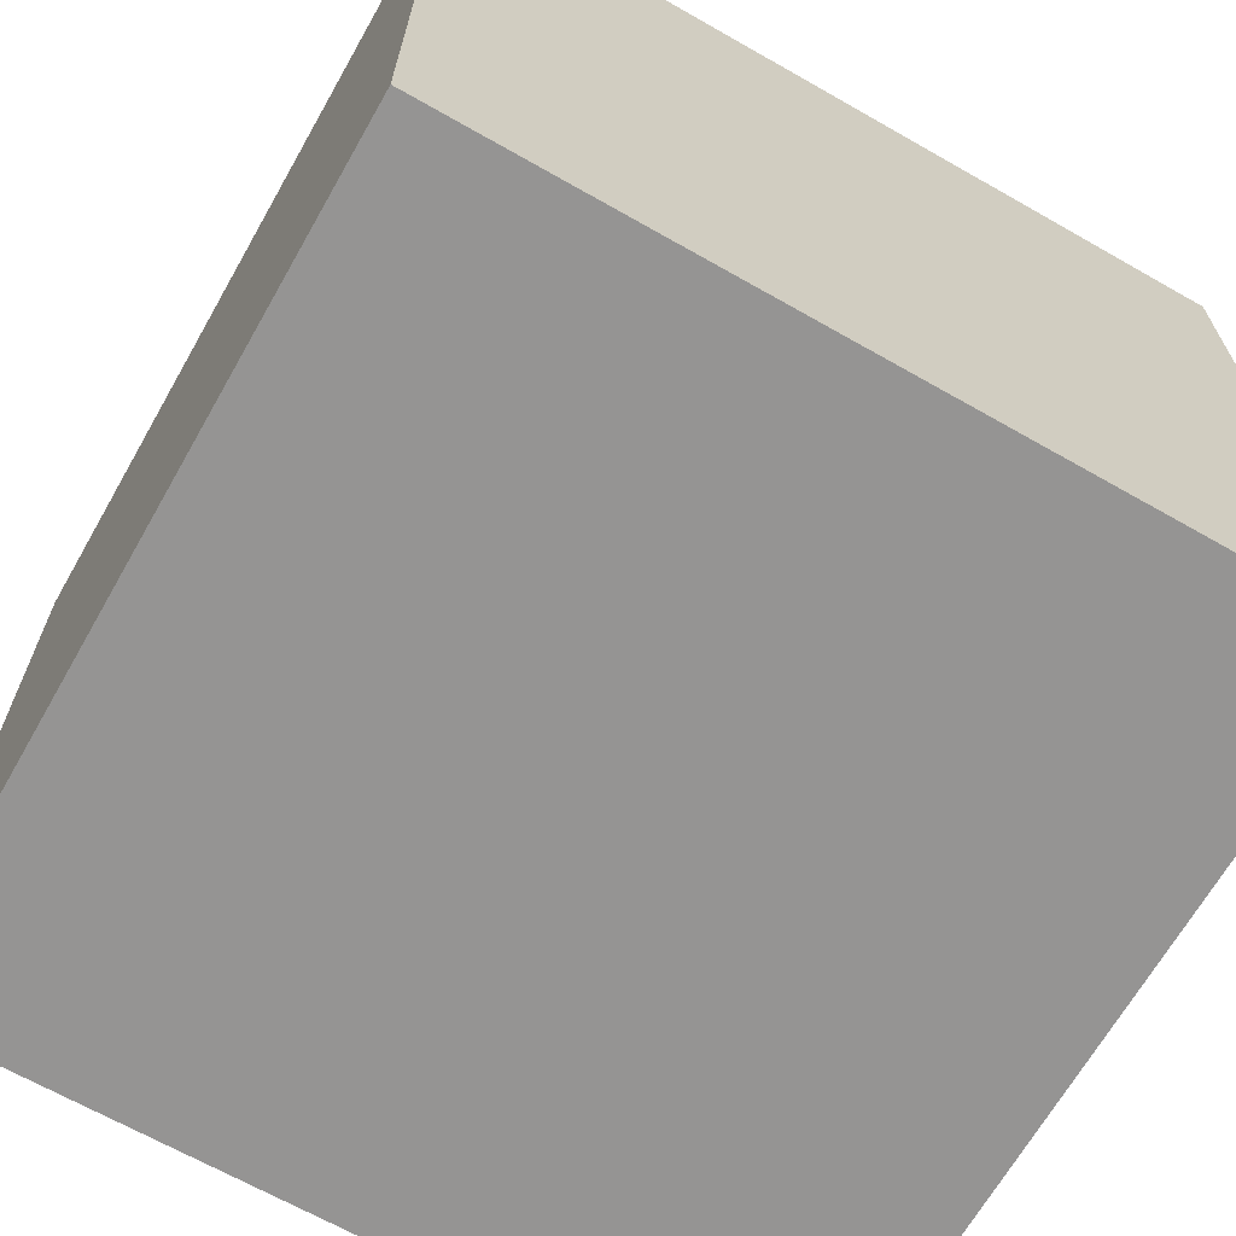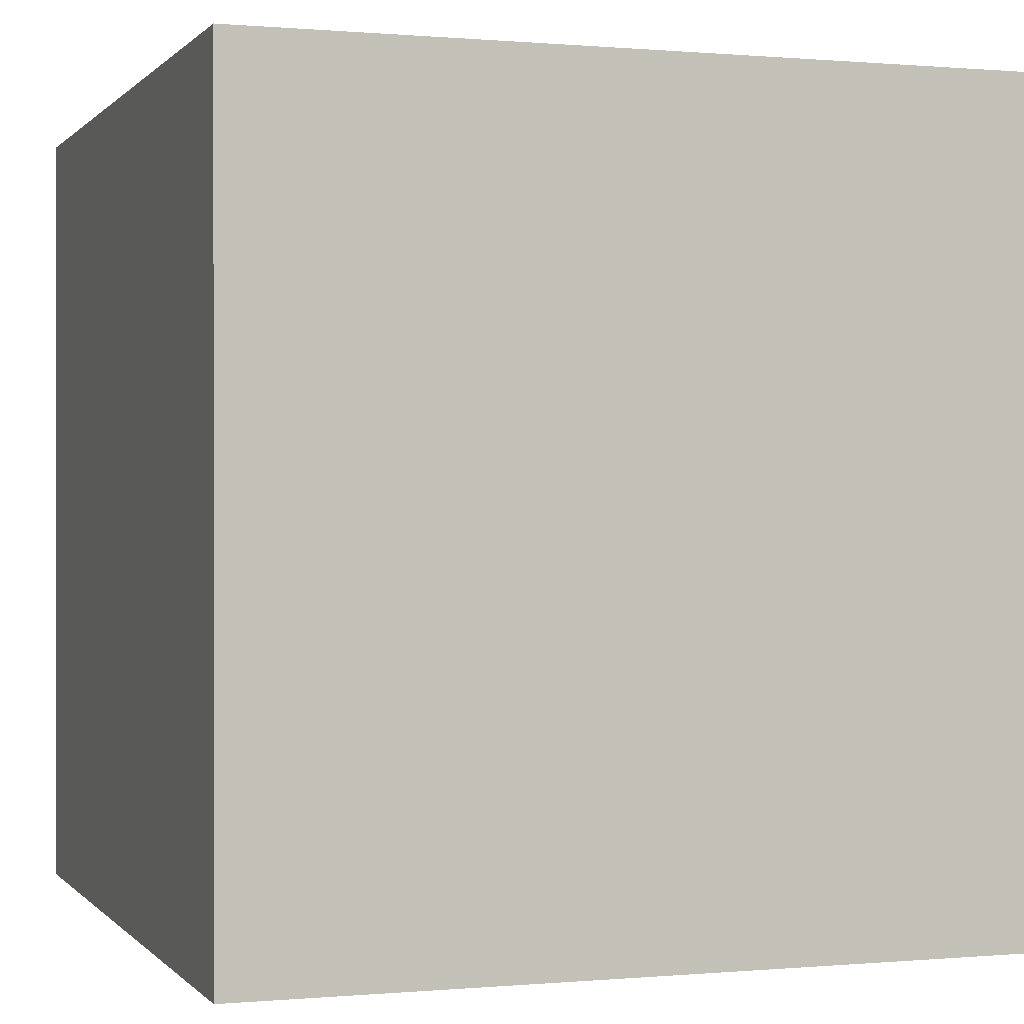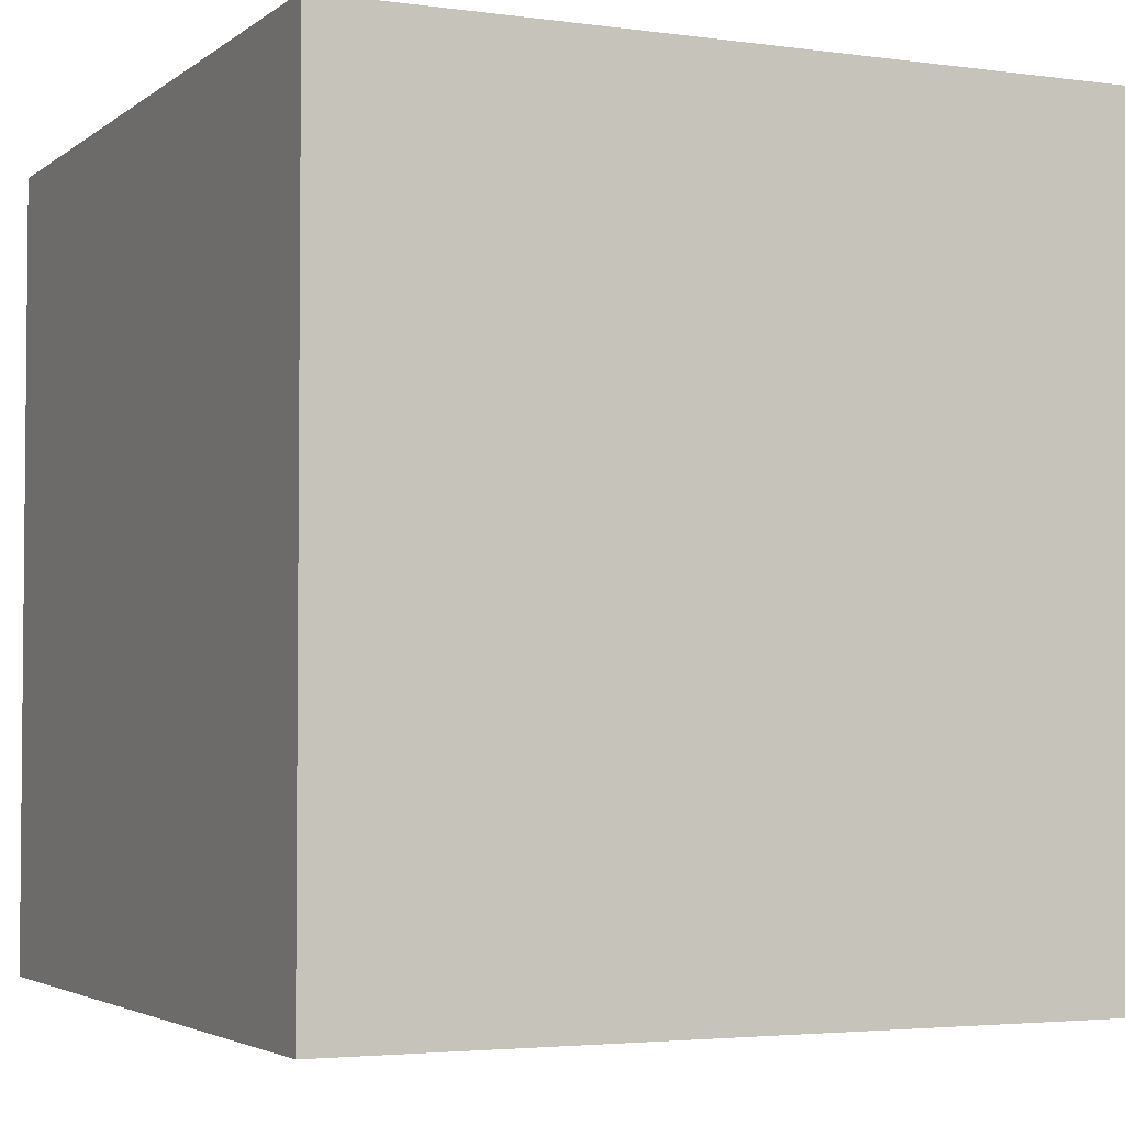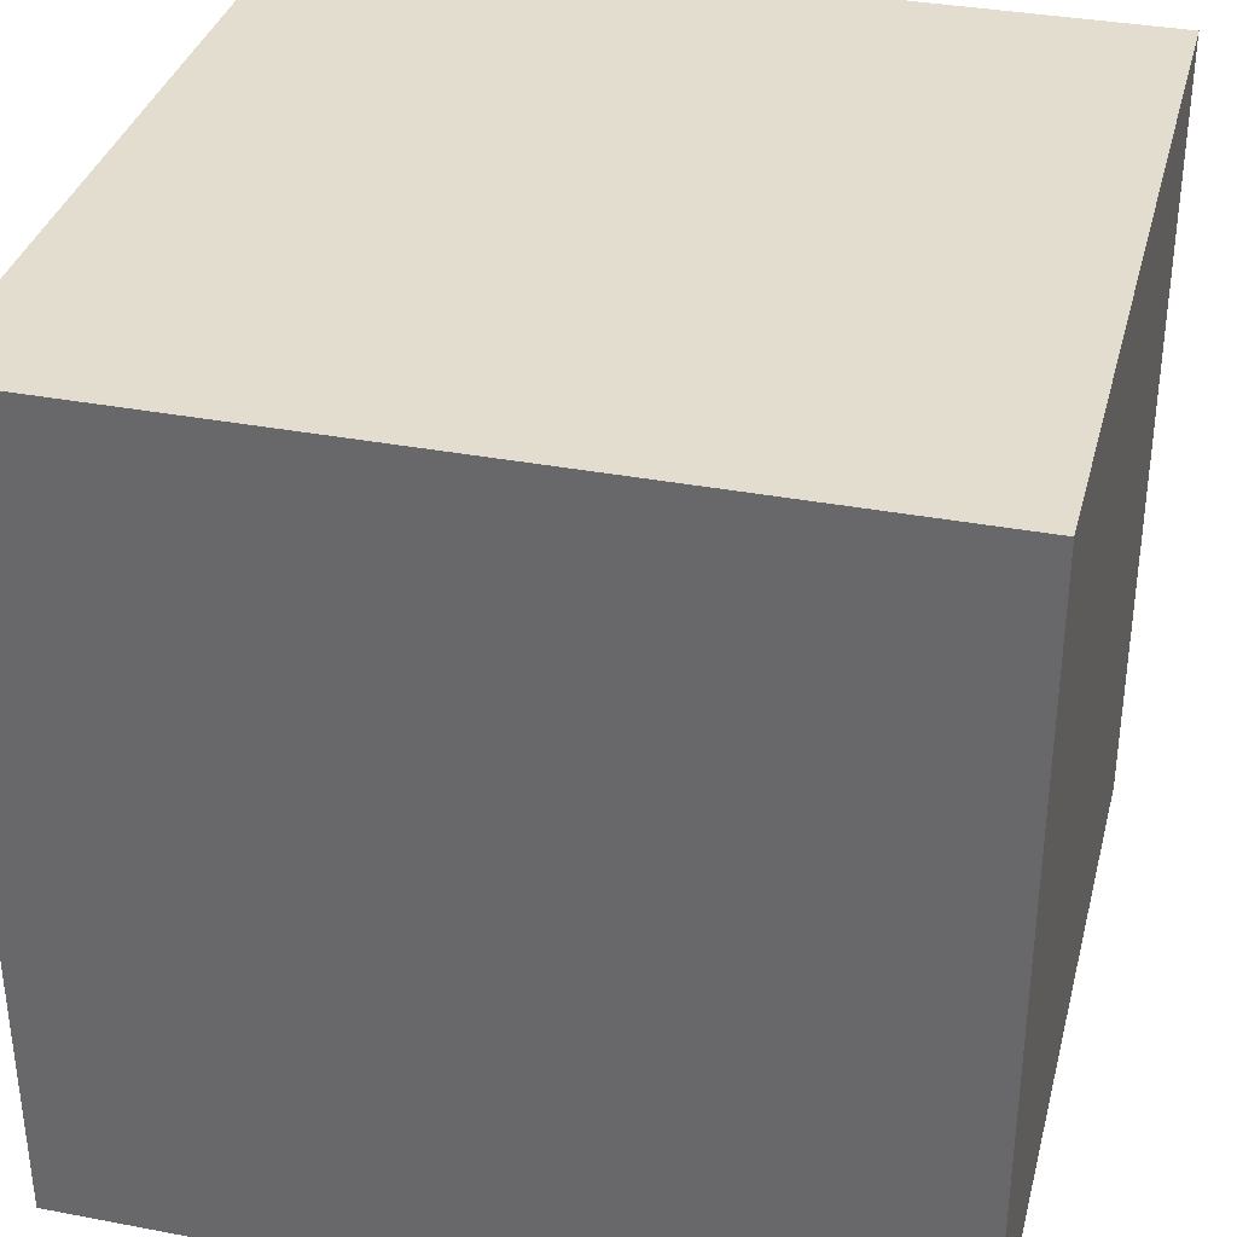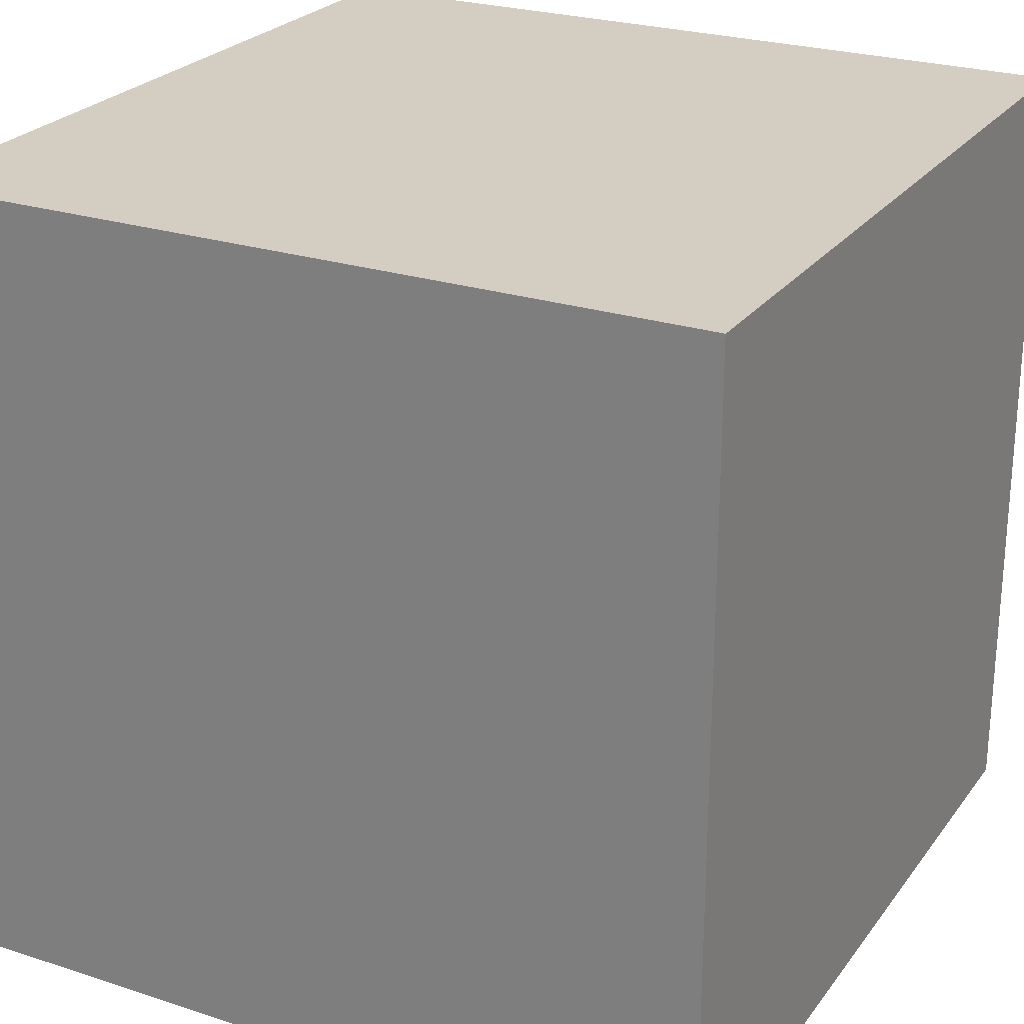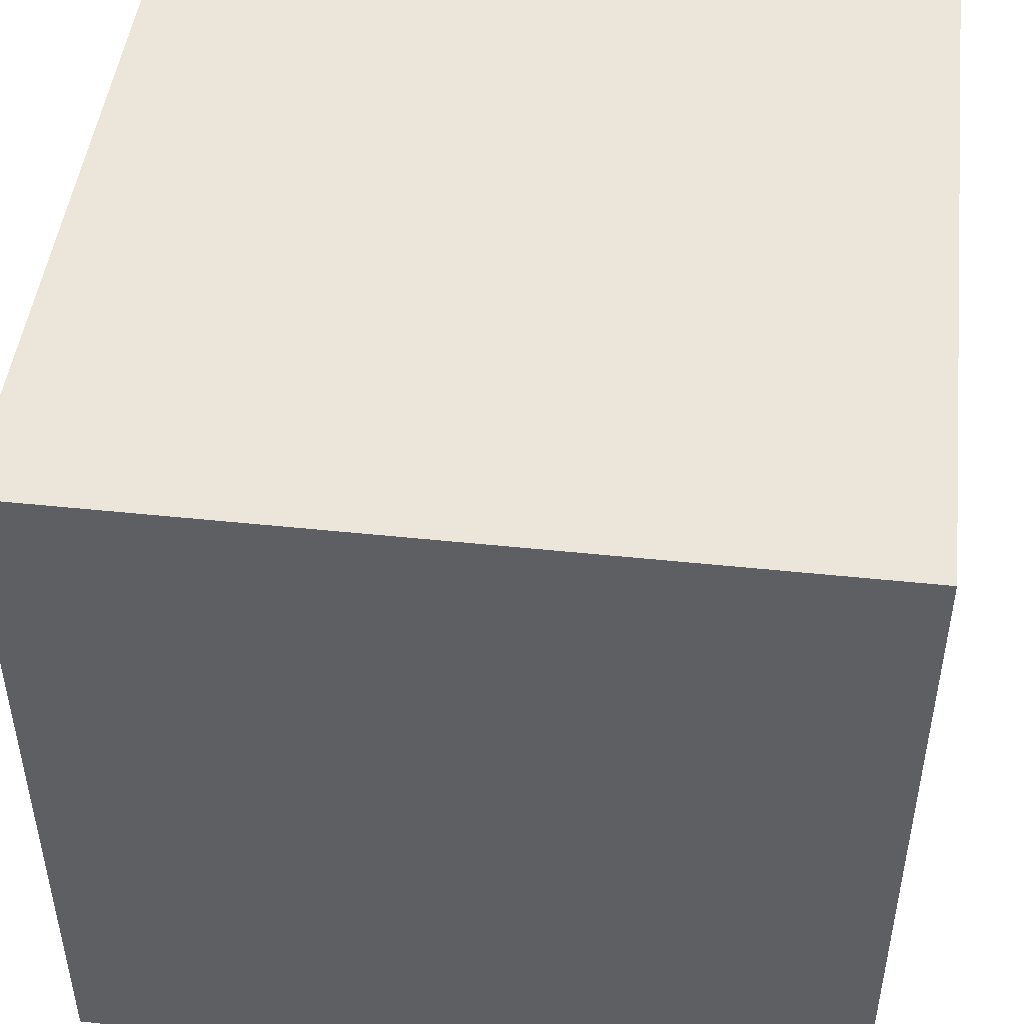
<metadata>
{"format":"obj","ext":"obj","renderer":"f3d","projection":"perspective","resolution":1024,"background":"white","views":[{"elev":-67.2,"azim":-29.7,"up":"+Y"},{"elev":0.2,"azim":-108.9,"up":"+Z"},{"elev":-3.4,"azim":65.1,"up":"+Y"},{"elev":35.0,"azim":14.2,"up":"+Z"},{"elev":25.0,"azim":-62.2,"up":"+Z"},{"elev":47.2,"azim":-83.2,"up":"+Y"}]}
</metadata>
<code>
v -3.663 0 3.525
v -3.663 8.036 3.525
v 4.49 0 3.525
v 4.49 8.036 3.525
v 4.49 0 3.525
v 4.49 8.036 3.525
v 4.49 0 -4.628
v 4.49 8.036 -4.628
v 4.49 0 -4.628
v 4.49 8.036 -4.628
v -3.663 0 -4.628
v -3.663 8.036 -4.628
v -3.663 0 -4.628
v -3.663 8.036 -4.628
v -3.663 0 3.525
v -3.663 8.036 3.525
v -3.663 0 3.525
v 4.49 0 3.525
v 4.49 0 -4.628
v -3.663 0 -4.628
v -3.663 8.036 3.525
v 4.49 8.036 3.525
v 4.49 8.036 -4.628
v -3.663 8.036 -4.628
f 1 3 4 2
f 5 7 8 6
f 9 11 12 10
f 13 15 16 14
f 18 17 20
f 20 19 18
f 22 24 21
f 24 22 23

</code>
